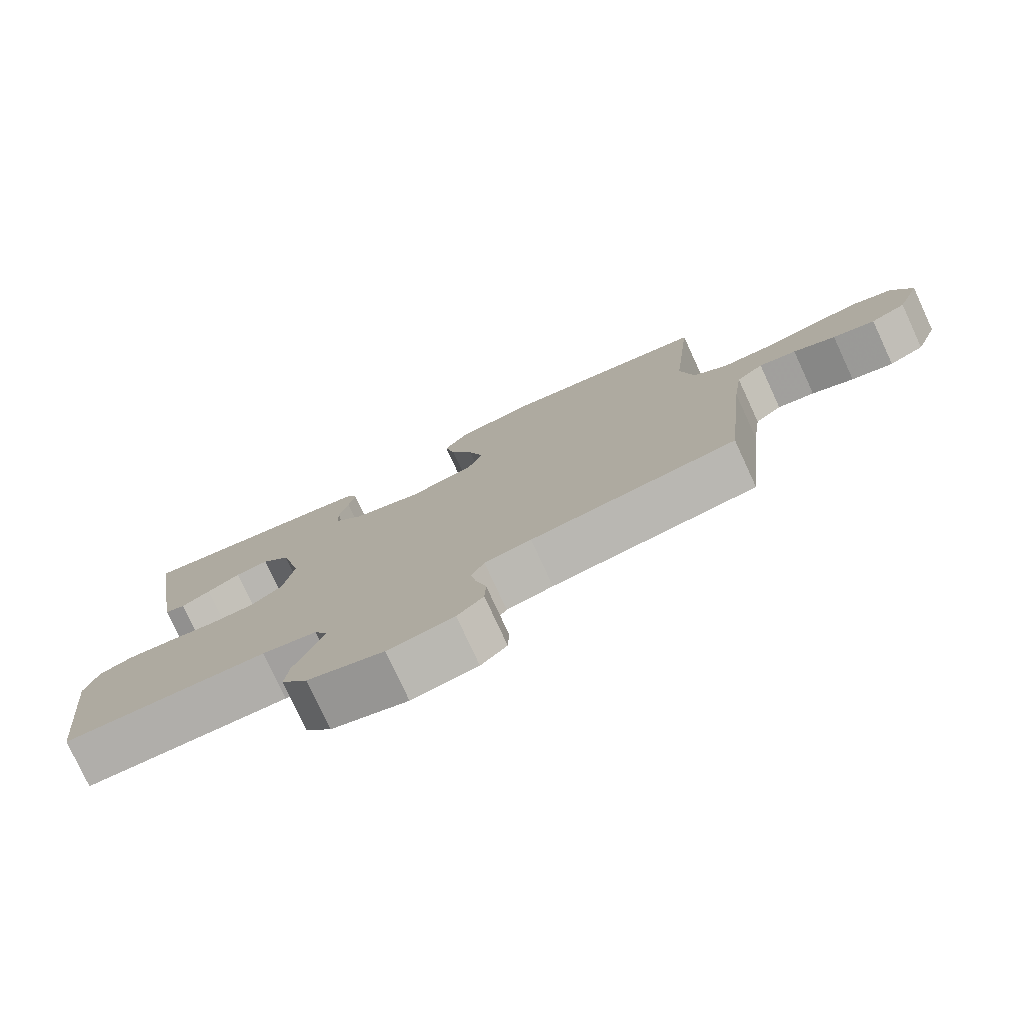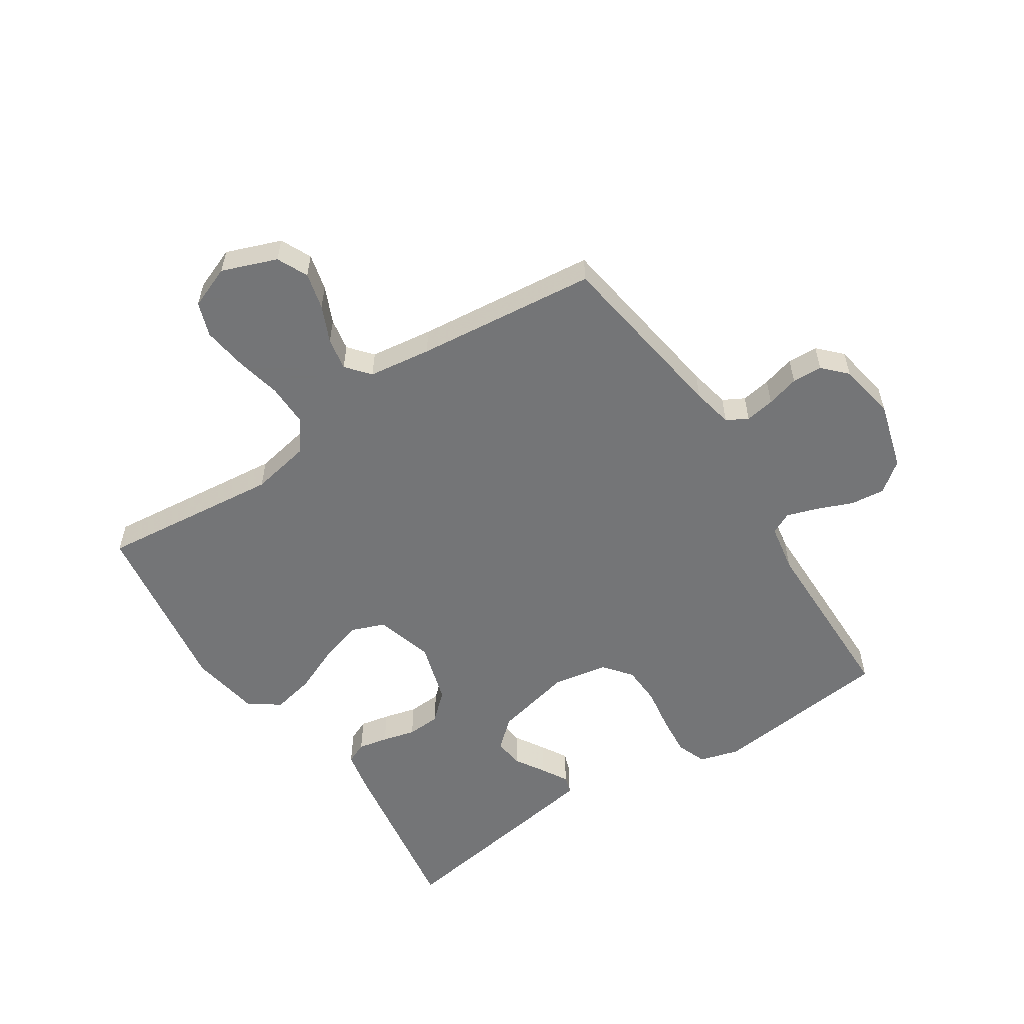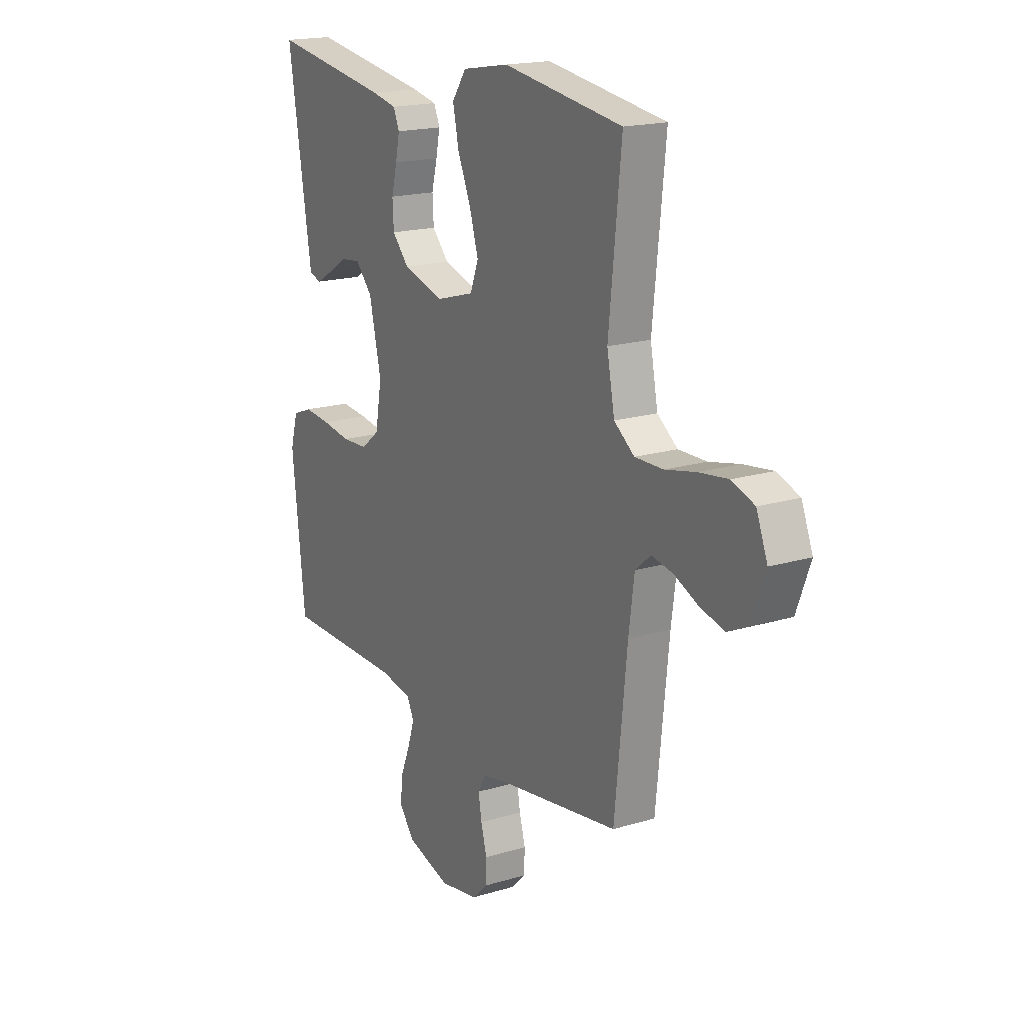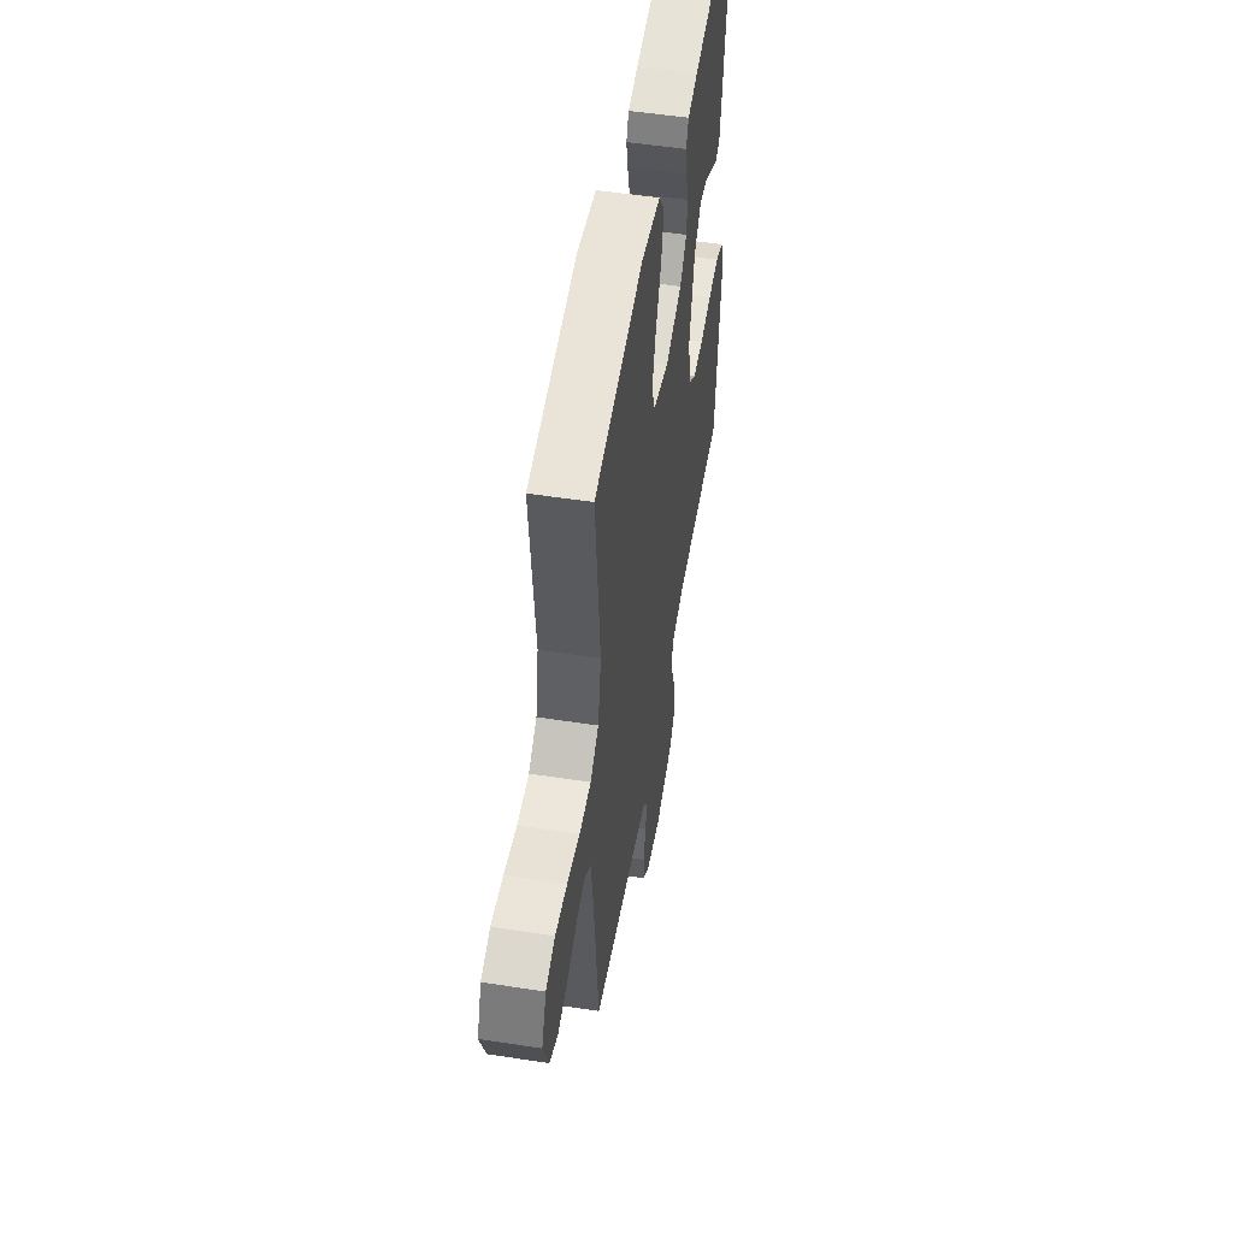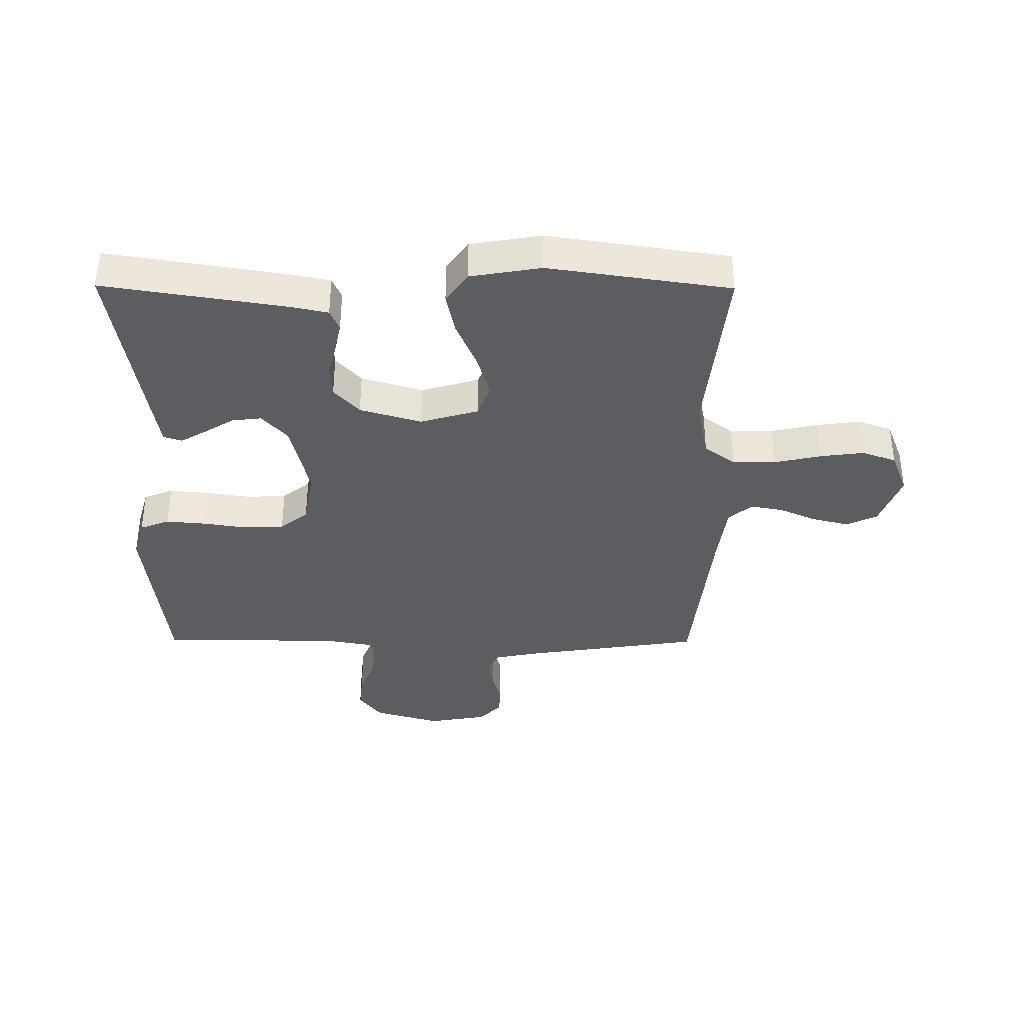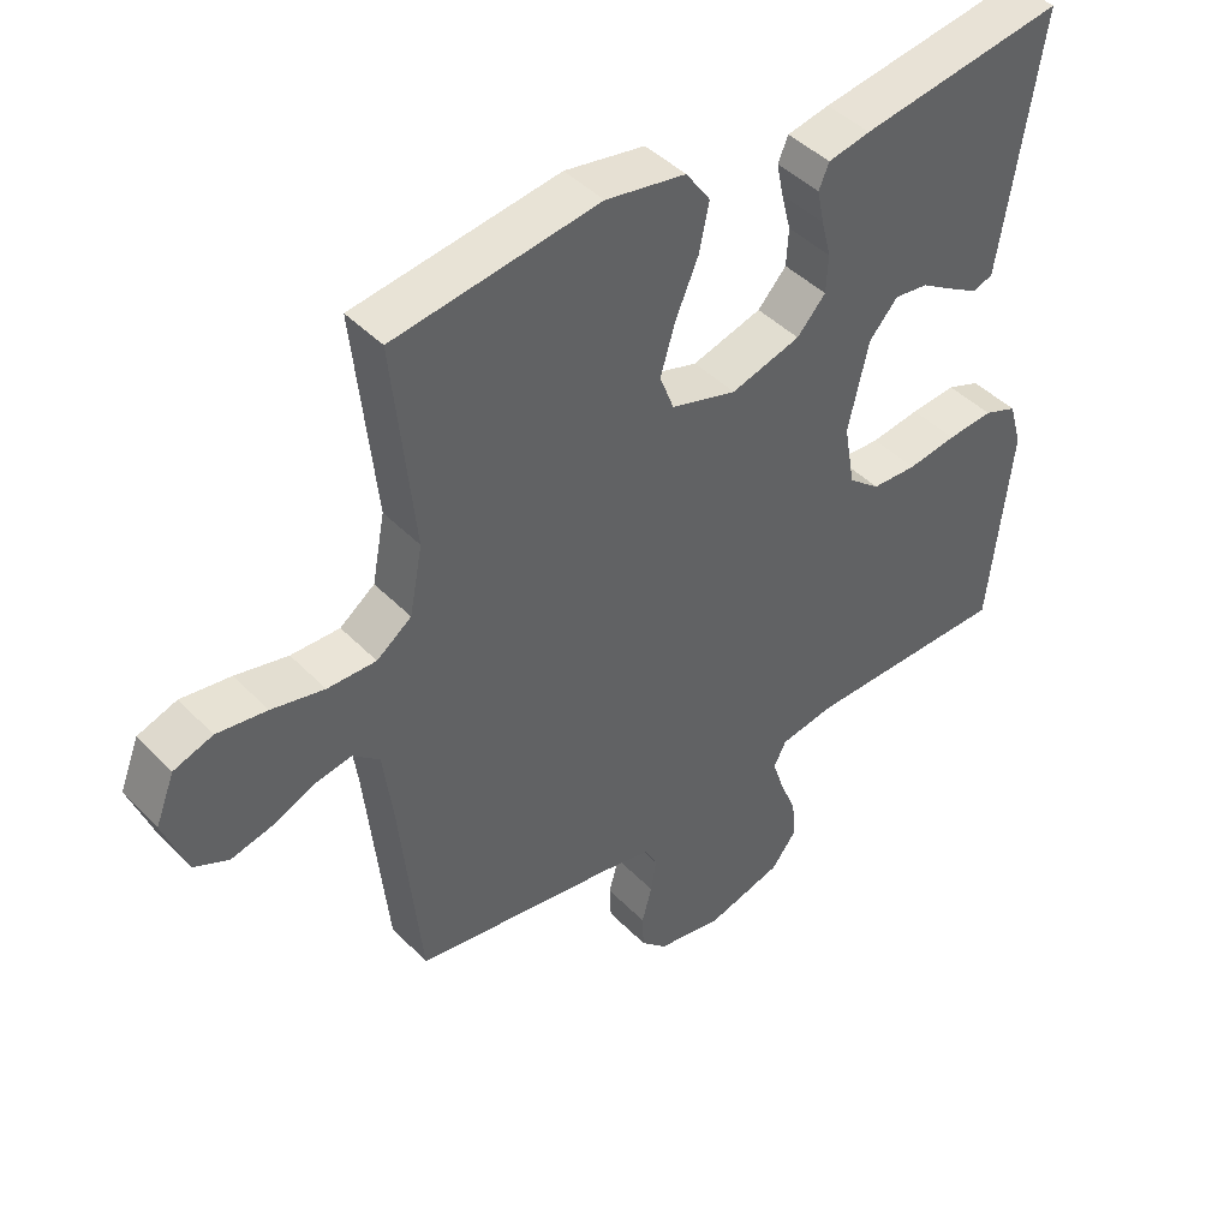
<metadata>
{"format":"obj","ext":"obj","renderer":"f3d","projection":"perspective","resolution":1024,"background":"white","views":[{"elev":-78.1,"azim":24.8,"up":"+Z"},{"elev":-56.4,"azim":123.2,"up":"+Y"},{"elev":18.1,"azim":59.6,"up":"+Z"},{"elev":52.0,"azim":99.5,"up":"+Z"},{"elev":-37.1,"azim":-0.4,"up":"+Y"},{"elev":43.9,"azim":139.8,"up":"+Z"}]}
</metadata>
<code>
v 0.5 0.07 -0.5
v 0.2 0.07 -0.545
v 0.132 0.07 -0.559
v 0.113 0.07 -0.594
v 0.121 0.07 -0.643
v 0.136 0.07 -0.697
v 0.134 0.07 -0.747
v 0.096 0.07 -0.784
v 0 0.07 -0.801
v -0.111 0.07 -0.769
v -0.149 0.07 -0.72
v -0.143 0.07 -0.663
v -0.119 0.07 -0.604
v -0.102 0.07 -0.552
v -0.12 0.07 -0.516
v -0.2 0.07 -0.502
v -0.5 0.07 -0.5
v -0.533 0.07 -0.2
v -0.514 0.07 -0.134
v -0.465 0.07 -0.115
v -0.398 0.07 -0.121
v -0.326 0.07 -0.132
v -0.26 0.07 -0.129
v -0.214 0.07 -0.092
v -0.198 0.07 0
v -0.228 0.07 0.13
v -0.27 0.07 0.177
v -0.319 0.07 0.171
v -0.368 0.07 0.141
v -0.411 0.07 0.116
v -0.441 0.07 0.126
v -0.453 0.07 0.2
v -0.5 0.07 0.5
v -0.2 0.07 0.453
v -0.138 0.07 0.44
v -0.123 0.07 0.405
v -0.133 0.07 0.356
v -0.147 0.07 0.301
v -0.144 0.07 0.246
v -0.102 0.07 0.2
v 0 0.07 0.17
v 0.096 0.07 0.198
v 0.117 0.07 0.253
v 0.095 0.07 0.326
v 0.062 0.07 0.403
v 0.047 0.07 0.473
v 0.083 0.07 0.524
v 0.2 0.07 0.544
v 0.5 0.07 0.5
v 0.469 0.07 0.2
v 0.488 0.07 0.101
v 0.539 0.07 0.063
v 0.61 0.07 0.064
v 0.687 0.07 0.081
v 0.76 0.07 0.091
v 0.817 0.07 0.071
v 0.845 0.07 0
v 0.811 0.07 -0.091
v 0.76 0.07 -0.115
v 0.699 0.07 -0.1
v 0.638 0.07 -0.073
v 0.584 0.07 -0.063
v 0.545 0.07 -0.096
v 0.531 0.07 -0.2
v 0.5 0 -0.5
v 0.2 0 -0.545
v 0.132 0 -0.559
v 0.113 0 -0.594
v 0.121 0 -0.643
v 0.136 0 -0.697
v 0.134 0 -0.747
v 0.096 0 -0.784
v 0 0 -0.801
v -0.111 0 -0.769
v -0.149 0 -0.72
v -0.143 0 -0.663
v -0.119 0 -0.604
v -0.102 0 -0.552
v -0.12 0 -0.516
v -0.2 0 -0.502
v -0.5 0 -0.5
v -0.533 0 -0.2
v -0.514 0 -0.134
v -0.465 0 -0.115
v -0.398 0 -0.121
v -0.326 0 -0.132
v -0.26 0 -0.129
v -0.214 0 -0.092
v -0.198 0 0
v -0.228 0 0.13
v -0.27 0 0.177
v -0.319 0 0.171
v -0.368 0 0.141
v -0.411 0 0.116
v -0.441 0 0.126
v -0.453 0 0.2
v -0.5 0 0.5
v -0.2 0 0.453
v -0.138 0 0.44
v -0.123 0 0.405
v -0.133 0 0.356
v -0.147 0 0.301
v -0.144 0 0.246
v -0.102 0 0.2
v 0 0 0.17
v 0.096 0 0.198
v 0.117 0 0.253
v 0.095 0 0.326
v 0.062 0 0.403
v 0.047 0 0.473
v 0.083 0 0.524
v 0.2 0 0.544
v 0.5 0 0.5
v 0.469 0 0.2
v 0.488 0 0.101
v 0.539 0 0.063
v 0.61 0 0.064
v 0.687 0 0.081
v 0.76 0 0.091
v 0.817 0 0.071
v 0.845 0 0
v 0.811 0 -0.091
v 0.76 0 -0.115
v 0.699 0 -0.1
v 0.638 0 -0.073
v 0.584 0 -0.063
v 0.545 0 -0.096
v 0.531 0 -0.2
f 59 60 61
f 58 59 61
f 57 58 61
f 56 57 61
f 55 56 61
f 54 55 61
f 53 54 61
f 52 53 61 62
f 51 52 62 63
f 48 49 50
f 47 48 50
f 46 47 50
f 45 46 50
f 44 45 50
f 43 44 50 51
f 51 63 64
f 43 51 64
f 42 43 64
f 36 37 38
f 35 36 38
f 34 35 38
f 33 34 38
f 32 33 38
f 31 32 38
f 30 31 38
f 29 30 38
f 28 29 38
f 27 28 38 39
f 26 27 39 40
f 20 21 22
f 19 20 22
f 18 19 22
f 17 18 22
f 16 17 22
f 15 16 22 23
f 14 15 23 24
f 11 12 13
f 10 11 13
f 9 10 13
f 8 9 13
f 7 8 13
f 6 7 13
f 5 6 13
f 4 5 13 14
f 14 24 25
f 4 14 25
f 3 4 25
f 64 1 2
f 42 64 2
f 41 42 2
f 26 40 41
f 25 26 41
f 3 25 41
f 2 3 41
f 125 124 123
f 125 123 122
f 125 122 121
f 125 121 120
f 125 120 119
f 125 119 118
f 125 118 117
f 126 125 117 116
f 127 126 116 115
f 114 113 112
f 114 112 111
f 114 111 110
f 114 110 109
f 114 109 108
f 115 114 108 107
f 128 127 115
f 128 115 107
f 128 107 106
f 102 101 100
f 102 100 99
f 102 99 98
f 102 98 97
f 102 97 96
f 102 96 95
f 102 95 94
f 102 94 93
f 102 93 92
f 103 102 92 91
f 104 103 91 90
f 86 85 84
f 86 84 83
f 86 83 82
f 86 82 81
f 86 81 80
f 87 86 80 79
f 88 87 79 78
f 77 76 75
f 77 75 74
f 77 74 73
f 77 73 72
f 77 72 71
f 77 71 70
f 77 70 69
f 78 77 69 68
f 89 88 78
f 89 78 68
f 89 68 67
f 66 65 128
f 66 128 106
f 66 106 105
f 105 104 90
f 105 90 89
f 105 89 67
f 105 67 66
f 1 65 66 2
f 2 66 67 3
f 3 67 68 4
f 4 68 69 5
f 5 69 70 6
f 6 70 71 7
f 7 71 72 8
f 8 72 73 9
f 9 73 74 10
f 10 74 75 11
f 11 75 76 12
f 12 76 77 13
f 13 77 78 14
f 14 78 79 15
f 15 79 80 16
f 16 80 81 17
f 17 81 82 18
f 18 82 83 19
f 19 83 84 20
f 20 84 85 21
f 21 85 86 22
f 22 86 87 23
f 23 87 88 24
f 24 88 89 25
f 25 89 90 26
f 26 90 91 27
f 27 91 92 28
f 28 92 93 29
f 29 93 94 30
f 30 94 95 31
f 31 95 96 32
f 32 96 97 33
f 33 97 98 34
f 34 98 99 35
f 35 99 100 36
f 36 100 101 37
f 37 101 102 38
f 38 102 103 39
f 39 103 104 40
f 40 104 105 41
f 41 105 106 42
f 42 106 107 43
f 43 107 108 44
f 44 108 109 45
f 45 109 110 46
f 46 110 111 47
f 47 111 112 48
f 48 112 113 49
f 49 113 114 50
f 50 114 115 51
f 51 115 116 52
f 52 116 117 53
f 53 117 118 54
f 54 118 119 55
f 55 119 120 56
f 56 120 121 57
f 57 121 122 58
f 58 122 123 59
f 59 123 124 60
f 60 124 125 61
f 61 125 126 62
f 62 126 127 63
f 63 127 128 64
f 64 128 65 1

</code>
